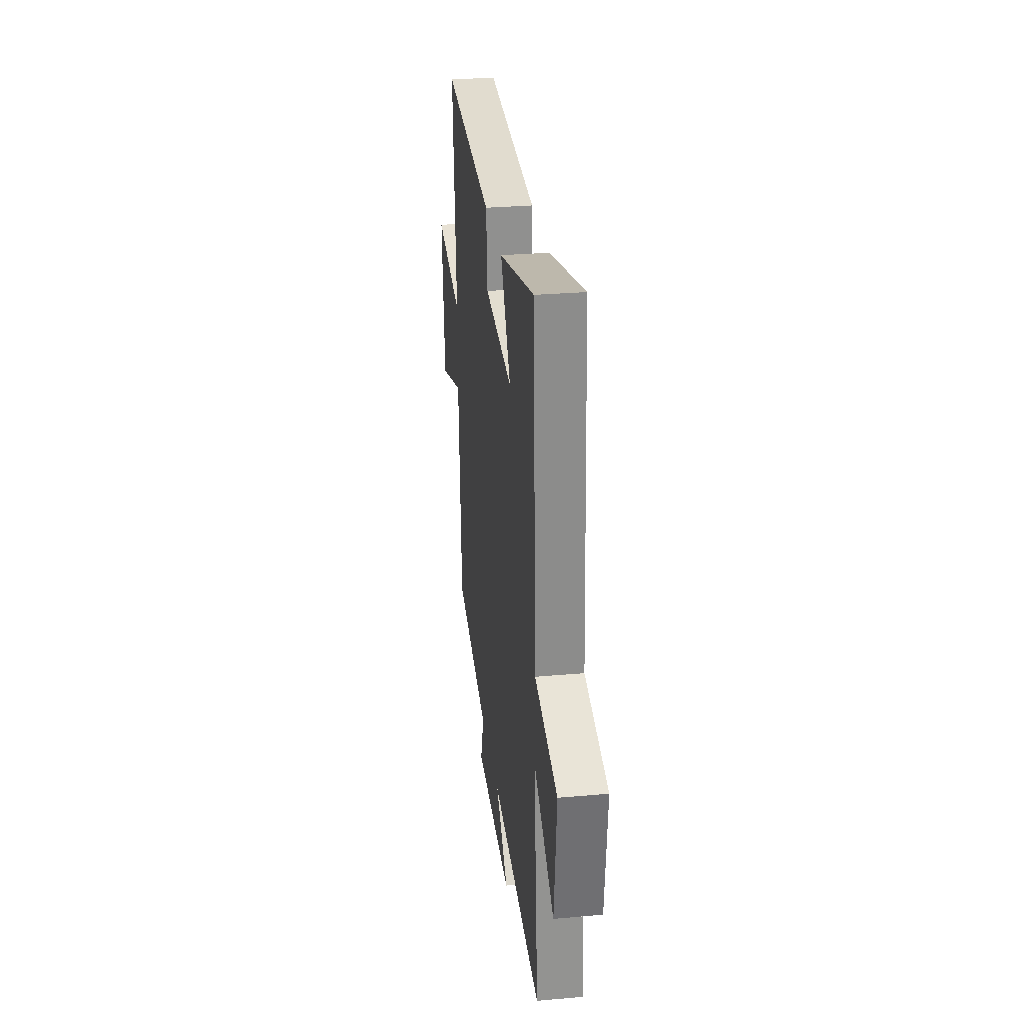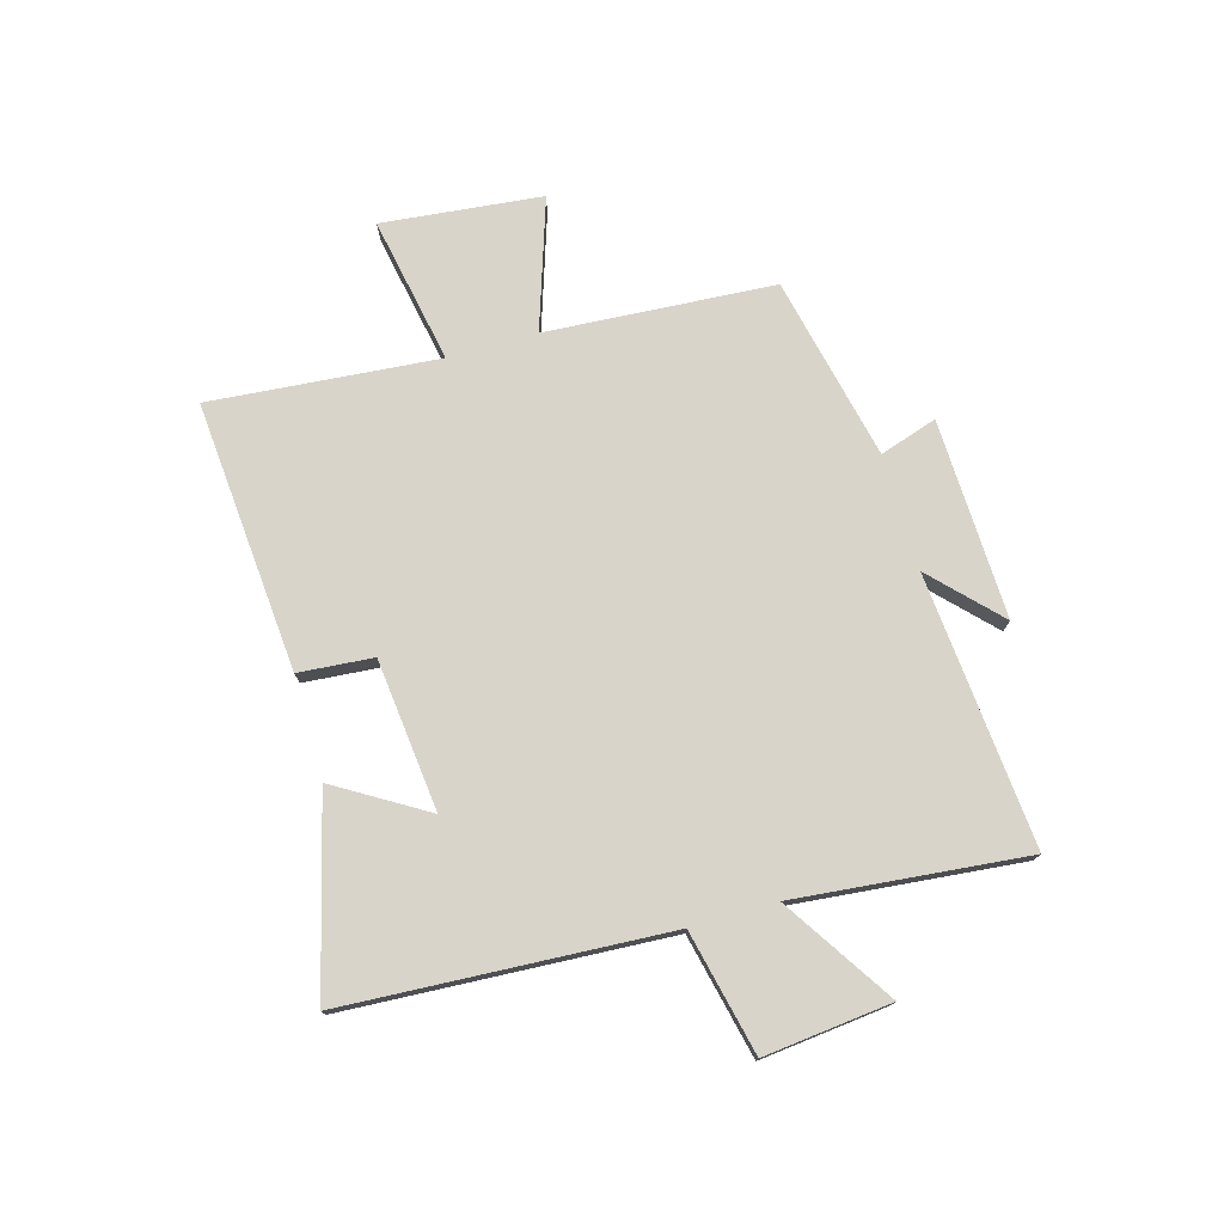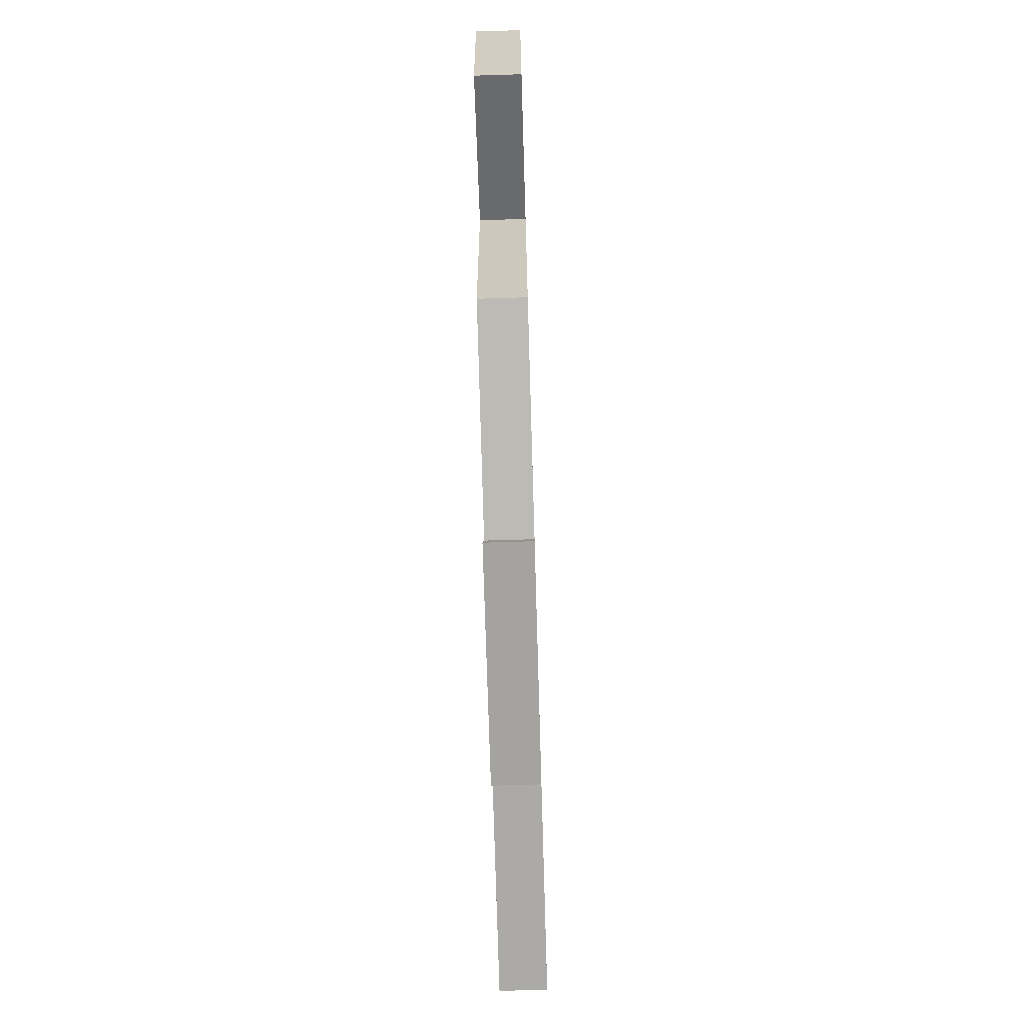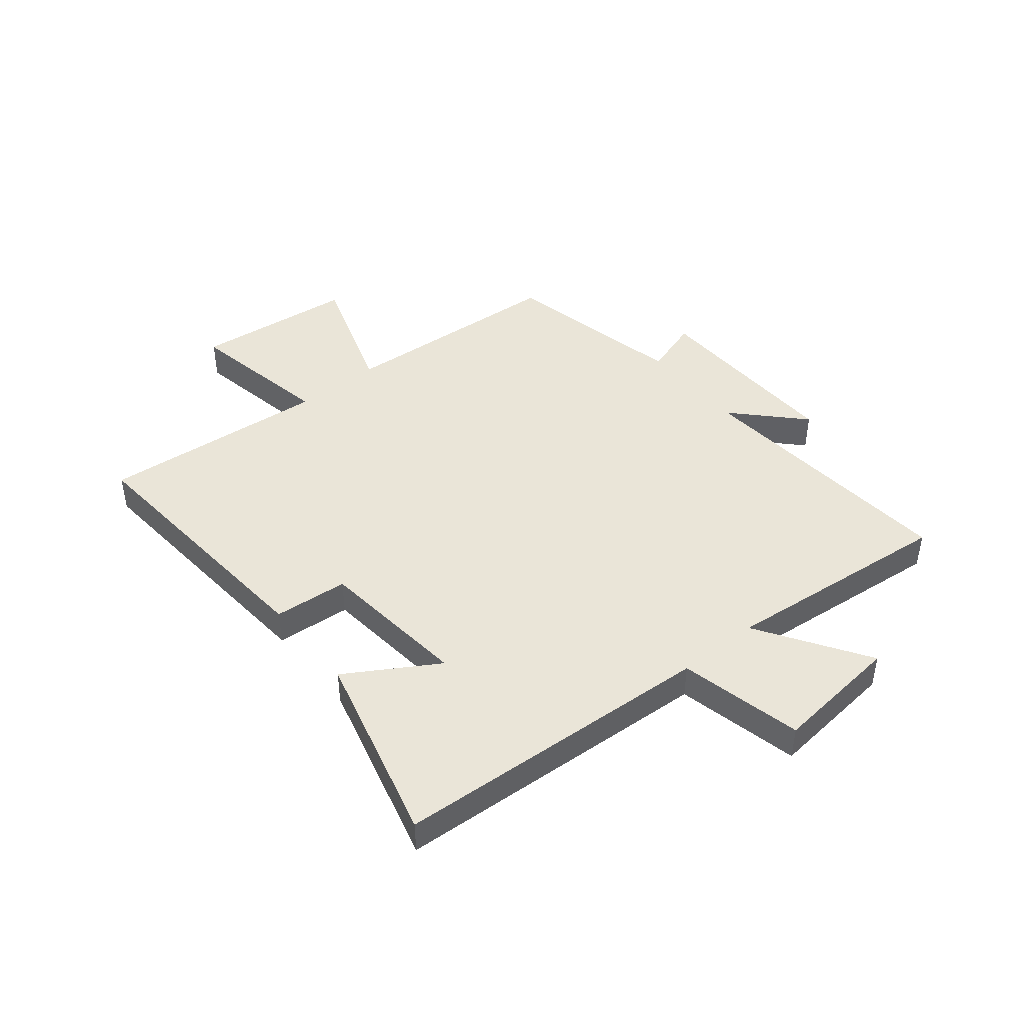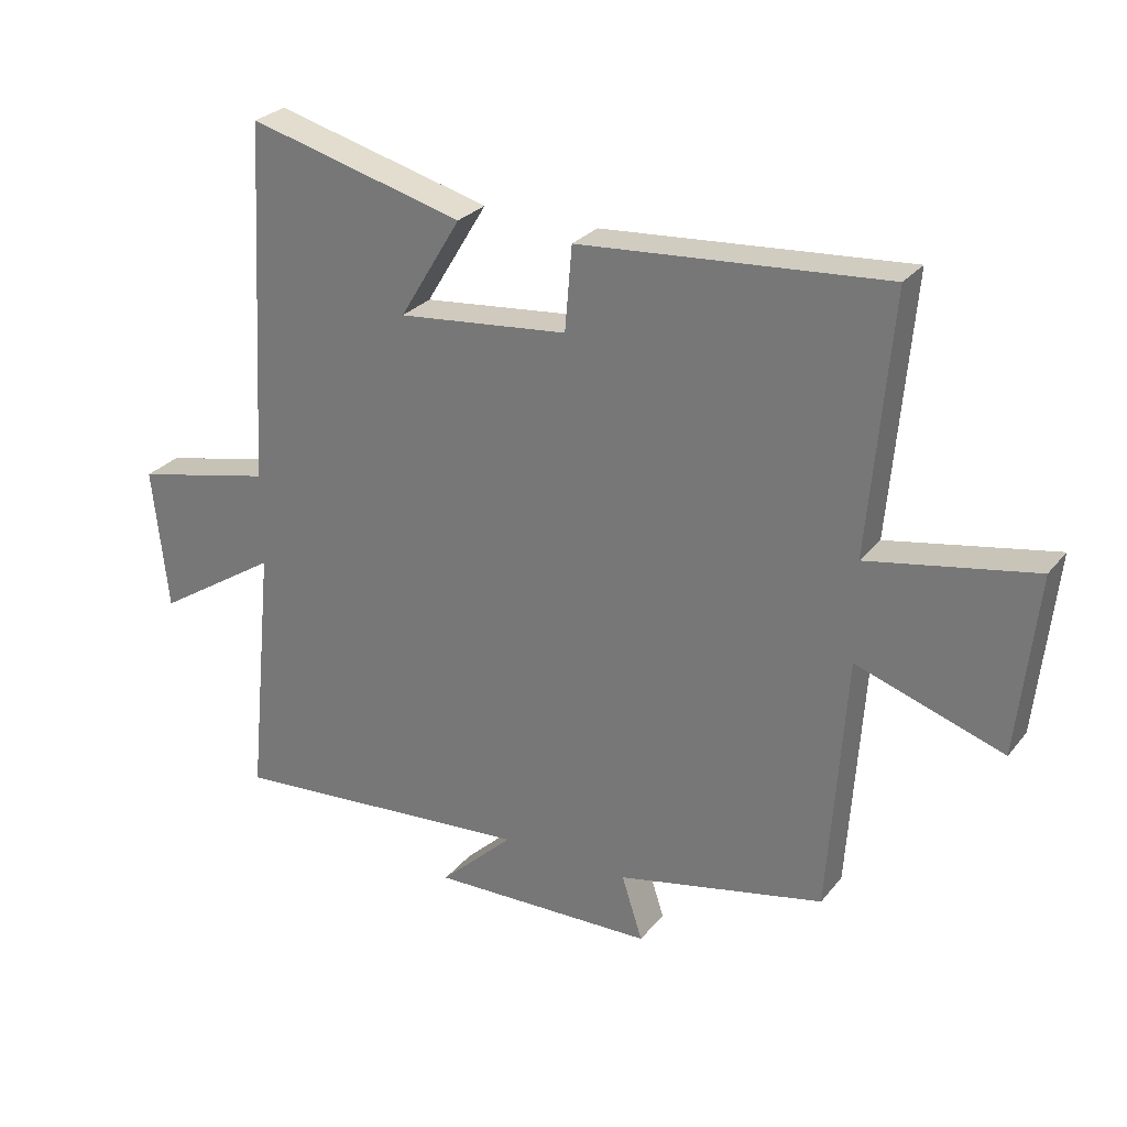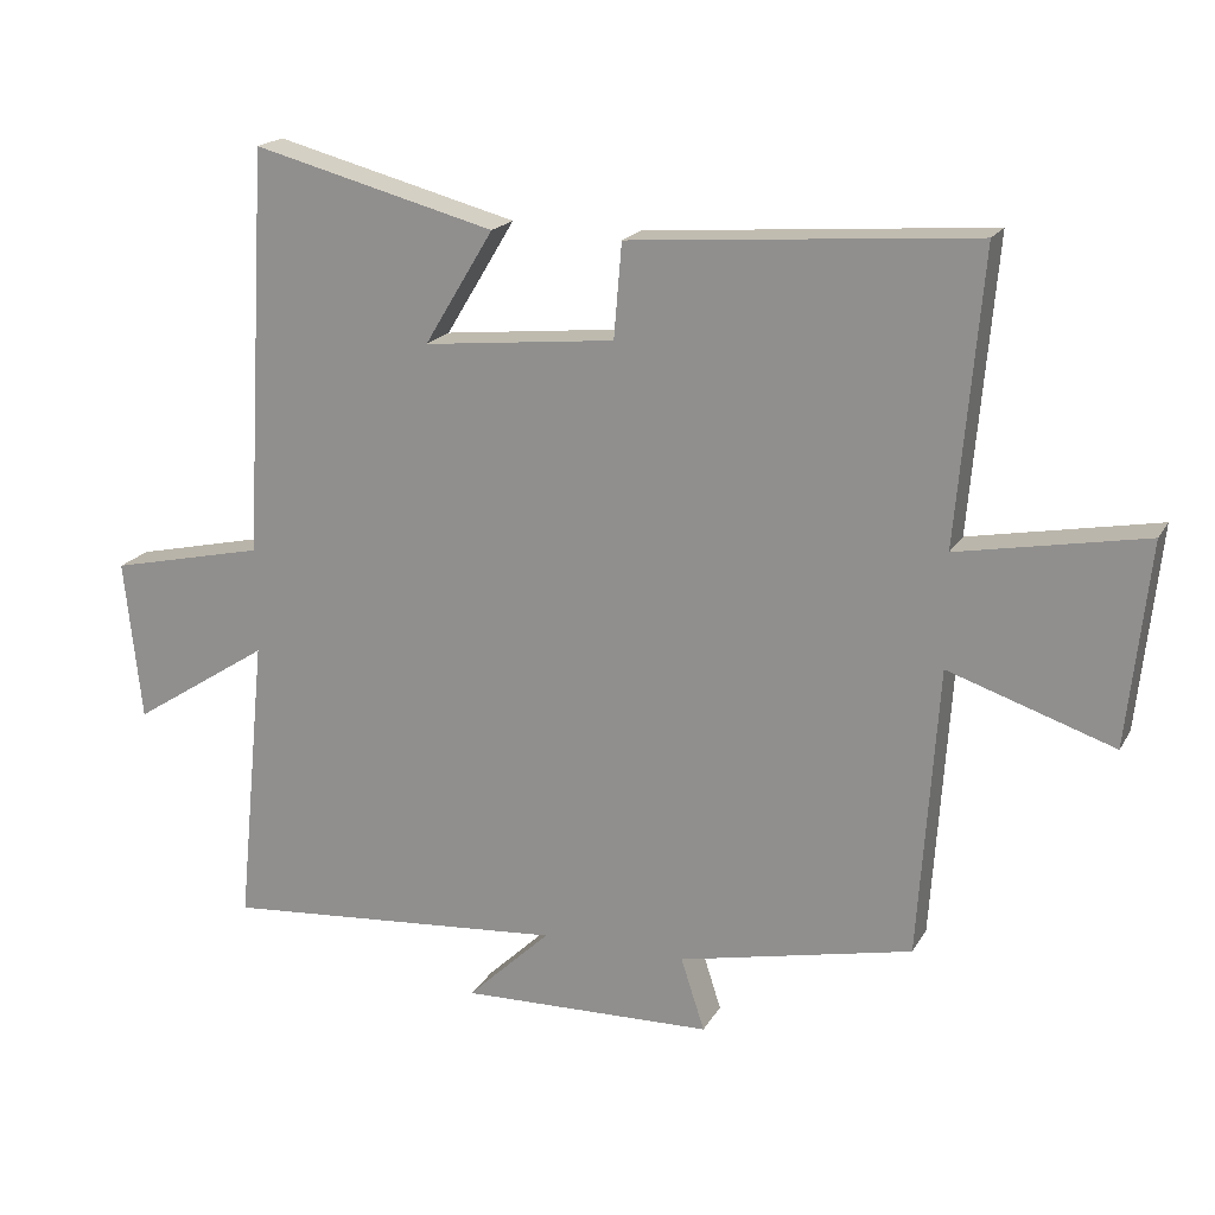
<metadata>
{"format":"obj","ext":"obj","renderer":"f3d","projection":"perspective","resolution":1024,"background":"white","views":[{"elev":29.6,"azim":82.6,"up":"+Z"},{"elev":75.4,"azim":74.0,"up":"+Y"},{"elev":-71.3,"azim":-88.3,"up":"+Z"},{"elev":44.6,"azim":50.9,"up":"+Y"},{"elev":27.5,"azim":-149.8,"up":"+Z"},{"elev":18.9,"azim":-158.4,"up":"+Z"}]}
</metadata>
<code>
v -0.473 0.07 -0.429
v -0.5 0.07 -0.024
v -0.731 0.07 -0.101
v -0.761 0.07 0.183
v -0.5 0.07 0.134
v -0.535 0.07 0.538
v -0.055 0.07 0.5
v -0.044 0.07 0.368
v 0.224 0.07 0.34
v 0.127 0.07 0.5
v 0.467 0.07 0.589
v 0.5 0.07 0.019
v 0.718 0.07 -0.03
v 0.694 0.07 -0.256
v 0.5 0.07 -0.131
v 0.541 0.07 -0.54
v 0.058 0.07 -0.5
v 0.175 0.07 -0.612
v -0.179 0.07 -0.602
v -0.146 0.07 -0.5
v -0.473 0 -0.429
v -0.5 0 -0.024
v -0.731 0 -0.101
v -0.761 0 0.183
v -0.5 0 0.134
v -0.535 0 0.538
v -0.055 0 0.5
v -0.044 0 0.368
v 0.224 0 0.34
v 0.127 0 0.5
v 0.467 0 0.589
v 0.5 0 0.019
v 0.718 0 -0.03
v 0.694 0 -0.256
v 0.5 0 -0.131
v 0.541 0 -0.54
v 0.058 0 -0.5
v 0.175 0 -0.612
v -0.179 0 -0.602
v -0.146 0 -0.5
f 17 18 19 20
f 17 20 1 2
f 15 16 17 2
f 12 13 14 15
f 12 15 2
f 9 10 11 12
f 8 9 12 2
f 5 6 7 8
f 5 8 2 3
f 3 4 5
f 40 39 38 37
f 22 21 40 37
f 22 37 36 35
f 35 34 33 32
f 22 35 32
f 32 31 30 29
f 22 32 29 28
f 28 27 26 25
f 23 22 28 25
f 25 24 23
f 1 21 22 2
f 2 22 23 3
f 3 23 24 4
f 4 24 25 5
f 5 25 26 6
f 6 26 27 7
f 7 27 28 8
f 8 28 29 9
f 9 29 30 10
f 10 30 31 11
f 11 31 32 12
f 12 32 33 13
f 13 33 34 14
f 14 34 35 15
f 15 35 36 16
f 16 36 37 17
f 17 37 38 18
f 18 38 39 19
f 19 39 40 20
f 20 40 21 1

</code>
